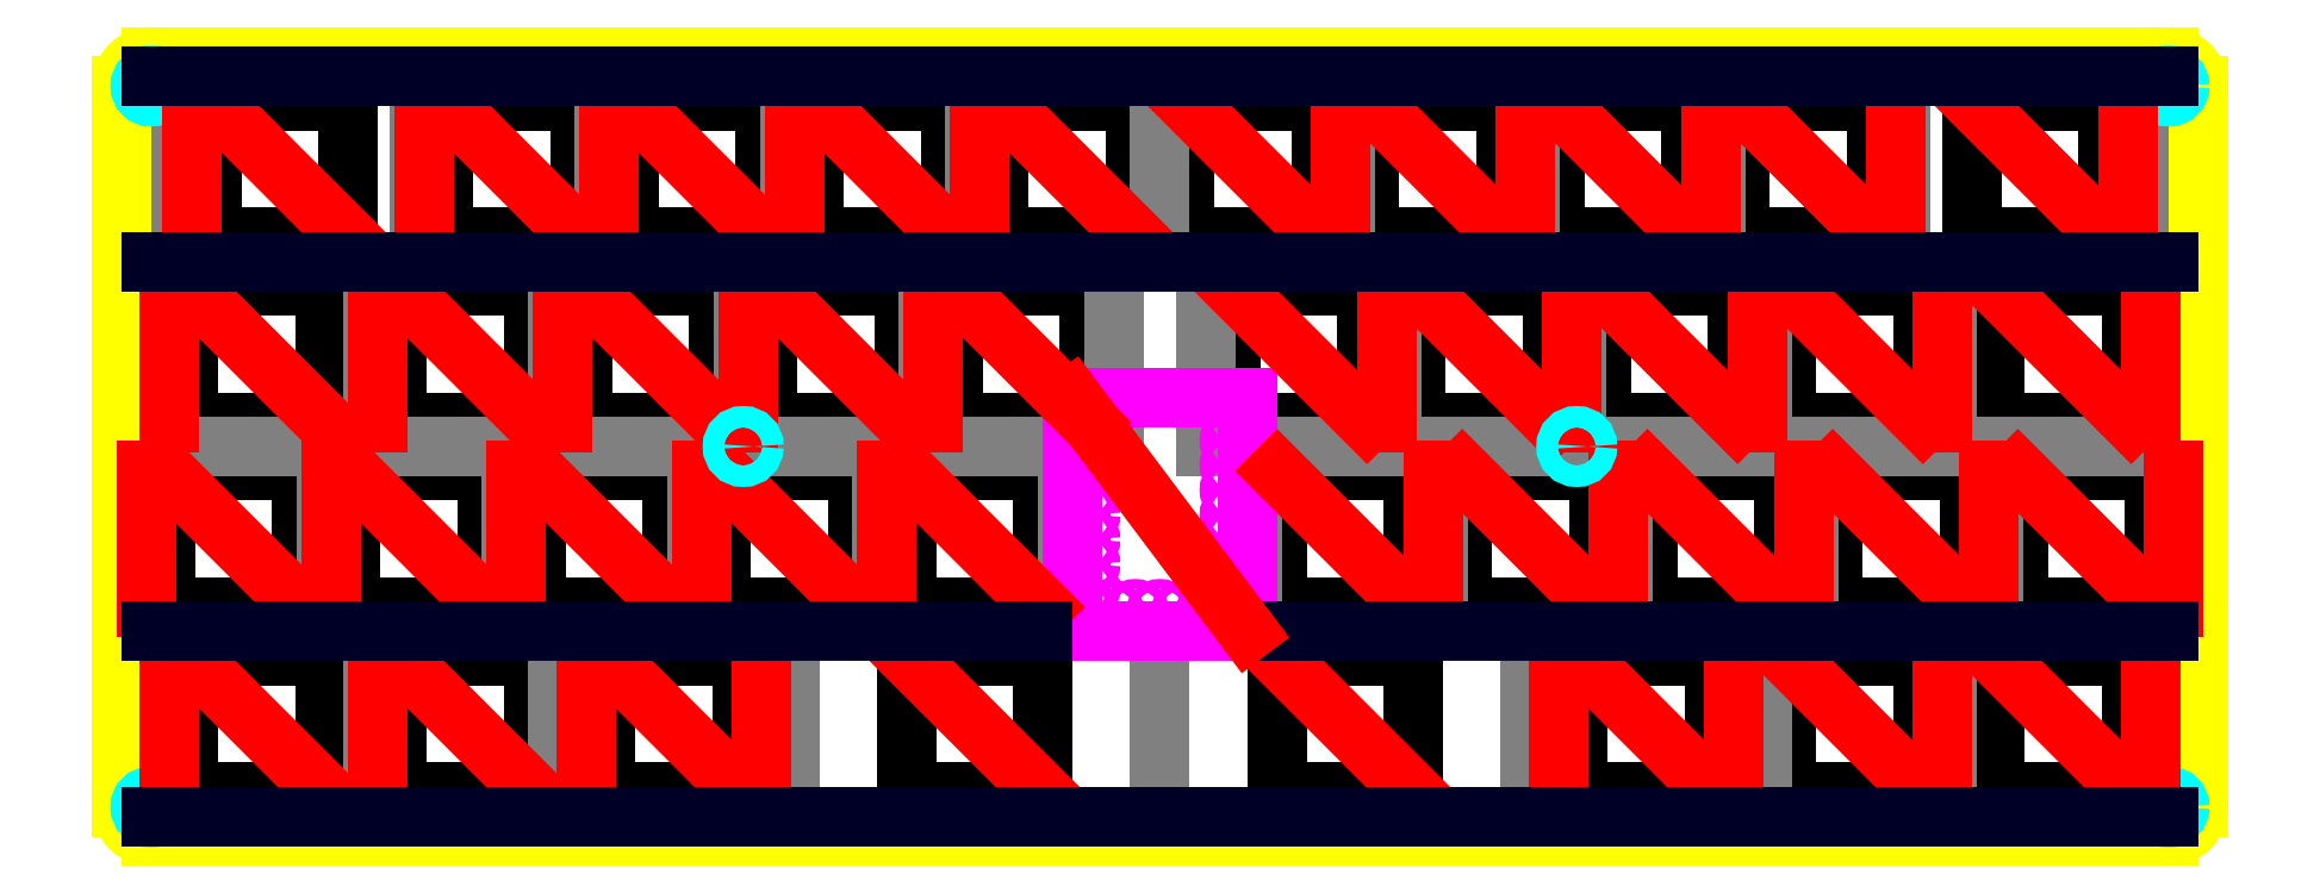
<metadata>
{"format":"dxf","ext":"dxf","renderer":"ezdxf+matplotlib","layout":"modelspace","background":"white","min_lineweight":24,"dpi":150}
</metadata>
<code>
0
SECTION
2
ENTITIES
0
LINE
8
0
10
-97.25
20
35.5
11
-83.25
21
35.5
0
LINE
8
0
10
-97.25
20
21.5
11
-83.25
21
21.5
0
LINE
8
0
10
-97.25
20
35.5
11
-97.25
21
21.5
0
LINE
8
0
10
-83.25
20
35.5
11
-83.25
21
21.5
0
LINE
8
0
10
-73.5
20
35.5
11
-59.5
21
35.5
0
LINE
8
0
10
-73.5
20
21.5
11
-59.5
21
21.5
0
LINE
8
0
10
-73.5
20
35.5
11
-73.5
21
21.5
0
LINE
8
0
10
-59.5
20
35.5
11
-59.5
21
21.5
0
LINE
8
0
10
-54.5
20
35.5
11
-40.5
21
35.5
0
LINE
8
0
10
-54.5
20
21.5
11
-40.5
21
21.5
0
LINE
8
0
10
-54.5
20
35.5
11
-54.5
21
21.5
0
LINE
8
0
10
-40.5
20
35.5
11
-40.5
21
21.5
0
LINE
8
0
10
-35.5
20
35.5
11
-21.5
21
35.5
0
LINE
8
0
10
-35.5
20
21.5
11
-21.5
21
21.5
0
LINE
8
0
10
-35.5
20
35.5
11
-35.5
21
21.5
0
LINE
8
0
10
-21.5
20
35.5
11
-21.5
21
21.5
0
LINE
8
0
10
-16.5
20
35.5
11
-2.5
21
35.5
0
LINE
8
0
10
-16.5
20
21.5
11
-2.5
21
21.5
0
LINE
8
0
10
-16.5
20
35.5
11
-16.5
21
21.5
0
LINE
8
0
10
-2.5
20
35.5
11
-2.5
21
21.5
0
LINE
8
0
10
2.5
20
35.5
11
16.5
21
35.5
0
LINE
8
0
10
2.5
20
21.5
11
16.5
21
21.5
0
LINE
8
0
10
2.5
20
35.5
11
2.5
21
21.5
0
LINE
8
0
10
16.5
20
35.5
11
16.5
21
21.5
0
LINE
8
0
10
21.5
20
35.5
11
35.5
21
35.5
0
LINE
8
0
10
21.5
20
21.5
11
35.5
21
21.5
0
LINE
8
0
10
21.5
20
35.5
11
21.5
21
21.5
0
LINE
8
0
10
35.5
20
35.5
11
35.5
21
21.5
0
LINE
8
0
10
40.5
20
35.5
11
54.5
21
35.5
0
LINE
8
0
10
40.5
20
21.5
11
54.5
21
21.5
0
LINE
8
0
10
40.5
20
35.5
11
40.5
21
21.5
0
LINE
8
0
10
54.5
20
35.5
11
54.5
21
21.5
0
LINE
8
0
10
59.5
20
35.5
11
73.5
21
35.5
0
LINE
8
0
10
59.5
20
21.5
11
73.5
21
21.5
0
LINE
8
0
10
59.5
20
35.5
11
59.5
21
21.5
0
LINE
8
0
10
73.5
20
35.5
11
73.5
21
21.5
0
LINE
8
0
10
83.25
20
35.5
11
97.25
21
35.5
0
LINE
8
0
10
83.25
20
21.5
11
97.25
21
21.5
0
LINE
8
0
10
83.25
20
35.5
11
83.25
21
21.5
0
LINE
8
0
10
97.25
20
35.5
11
97.25
21
21.5
0
LINE
8
0
10
-99.62
20
16.5
11
-85.62
21
16.5
0
LINE
8
0
10
-99.62
20
2.5
11
-85.62
21
2.5
0
LINE
8
0
10
-99.62
20
16.5
11
-99.62
21
2.5
0
LINE
8
0
10
-85.62
20
16.5
11
-85.62
21
2.5
0
LINE
8
0
10
-78.25
20
16.5
11
-64.25
21
16.5
0
LINE
8
0
10
-78.25
20
2.5
11
-64.25
21
2.5
0
LINE
8
0
10
-78.25
20
16.5
11
-78.25
21
2.5
0
LINE
8
0
10
-64.25
20
16.5
11
-64.25
21
2.5
0
LINE
8
0
10
-59.25
20
16.5
11
-45.25
21
16.5
0
LINE
8
0
10
-59.25
20
2.5
11
-45.25
21
2.5
0
LINE
8
0
10
-59.25
20
16.5
11
-59.25
21
2.5
0
LINE
8
0
10
-45.25
20
16.5
11
-45.25
21
2.5
0
LINE
8
0
10
-40.25
20
16.5
11
-26.25
21
16.5
0
LINE
8
0
10
-40.25
20
2.5
11
-26.25
21
2.5
0
LINE
8
0
10
-40.25
20
16.5
11
-40.25
21
2.5
0
LINE
8
0
10
-26.25
20
16.5
11
-26.25
21
2.5
0
LINE
8
0
10
-21.25
20
16.5
11
-7.25
21
16.5
0
LINE
8
0
10
-21.25
20
2.5
11
-7.25
21
2.5
0
LINE
8
0
10
-21.25
20
16.5
11
-21.25
21
2.5
0
LINE
8
0
10
-7.25
20
16.5
11
-7.25
21
2.5
0
LINE
8
0
10
7.25
20
16.5
11
21.25
21
16.5
0
LINE
8
0
10
7.25
20
2.5
11
21.25
21
2.5
0
LINE
8
0
10
7.25
20
16.5
11
7.25
21
2.5
0
LINE
8
0
10
21.25
20
16.5
11
21.25
21
2.5
0
LINE
8
0
10
26.25
20
16.5
11
40.25
21
16.5
0
LINE
8
0
10
26.25
20
2.5
11
40.25
21
2.5
0
LINE
8
0
10
26.25
20
16.5
11
26.25
21
2.5
0
LINE
8
0
10
40.25
20
16.5
11
40.25
21
2.5
0
LINE
8
0
10
45.25
20
16.5
11
59.25
21
16.5
0
LINE
8
0
10
45.25
20
2.5
11
59.25
21
2.5
0
LINE
8
0
10
45.25
20
16.5
11
45.25
21
2.5
0
LINE
8
0
10
59.25
20
16.5
11
59.25
21
2.5
0
LINE
8
0
10
64.25
20
16.5
11
78.25
21
16.5
0
LINE
8
0
10
64.25
20
2.5
11
78.25
21
2.5
0
LINE
8
0
10
64.25
20
16.5
11
64.25
21
2.5
0
LINE
8
0
10
78.25
20
16.5
11
78.25
21
2.5
0
LINE
8
0
10
85.62
20
16.5
11
99.62
21
16.5
0
LINE
8
0
10
85.62
20
2.5
11
99.62
21
2.5
0
LINE
8
0
10
85.62
20
16.5
11
85.62
21
2.5
0
LINE
8
0
10
99.62
20
16.5
11
99.62
21
2.5
0
LINE
8
0
10
-102
20
-2.5
11
-88
21
-2.5
0
LINE
8
0
10
-102
20
-16.5
11
-88
21
-16.5
0
LINE
8
0
10
-102
20
-2.5
11
-102
21
-16.5
0
LINE
8
0
10
-88
20
-2.5
11
-88
21
-16.5
0
LINE
8
0
10
-83
20
-2.5
11
-69
21
-2.5
0
LINE
8
0
10
-83
20
-16.5
11
-69
21
-16.5
0
LINE
8
0
10
-83
20
-2.5
11
-83
21
-16.5
0
LINE
8
0
10
-69
20
-2.5
11
-69
21
-16.5
0
LINE
8
0
10
-64
20
-2.5
11
-50
21
-2.5
0
LINE
8
0
10
-64
20
-16.5
11
-50
21
-16.5
0
LINE
8
0
10
-64
20
-2.5
11
-64
21
-16.5
0
LINE
8
0
10
-50
20
-2.5
11
-50
21
-16.5
0
LINE
8
0
10
-45
20
-2.5
11
-31
21
-2.5
0
LINE
8
0
10
-45
20
-16.5
11
-31
21
-16.5
0
LINE
8
0
10
-45
20
-2.5
11
-45
21
-16.5
0
LINE
8
0
10
-31
20
-2.5
11
-31
21
-16.5
0
LINE
8
0
10
-26
20
-2.5
11
-12
21
-2.5
0
LINE
8
0
10
-26
20
-16.5
11
-12
21
-16.5
0
LINE
8
0
10
-26
20
-2.5
11
-26
21
-16.5
0
LINE
8
0
10
-12
20
-2.5
11
-12
21
-16.5
0
LINE
8
0
10
12
20
-2.5
11
26
21
-2.5
0
LINE
8
0
10
12
20
-16.5
11
26
21
-16.5
0
LINE
8
0
10
12
20
-2.5
11
12
21
-16.5
0
LINE
8
0
10
26
20
-2.5
11
26
21
-16.5
0
LINE
8
0
10
31
20
-2.5
11
45
21
-2.5
0
LINE
8
0
10
31
20
-16.5
11
45
21
-16.5
0
LINE
8
0
10
31
20
-2.5
11
31
21
-16.5
0
LINE
8
0
10
45
20
-2.5
11
45
21
-16.5
0
LINE
8
0
10
50
20
-2.5
11
64
21
-2.5
0
LINE
8
0
10
50
20
-16.5
11
64
21
-16.5
0
LINE
8
0
10
50
20
-2.5
11
50
21
-16.5
0
LINE
8
0
10
64
20
-2.5
11
64
21
-16.5
0
LINE
8
0
10
69
20
-2.5
11
83
21
-2.5
0
LINE
8
0
10
69
20
-16.5
11
83
21
-16.5
0
LINE
8
0
10
69
20
-2.5
11
69
21
-16.5
0
LINE
8
0
10
83
20
-2.5
11
83
21
-16.5
0
LINE
8
0
10
88
20
-2.5
11
102
21
-2.5
0
LINE
8
0
10
88
20
-16.5
11
102
21
-16.5
0
LINE
8
0
10
88
20
-2.5
11
88
21
-16.5
0
LINE
8
0
10
102
20
-2.5
11
102
21
-16.5
0
LINE
8
0
10
-99.62
20
-21.5
11
-85.62
21
-21.5
0
LINE
8
0
10
-99.62
20
-35.5
11
-85.62
21
-35.5
0
LINE
8
0
10
-99.62
20
-21.5
11
-99.62
21
-35.5
0
LINE
8
0
10
-85.62
20
-21.5
11
-85.62
21
-35.5
0
LINE
8
0
10
-78.25
20
-21.5
11
-64.25
21
-21.5
0
LINE
8
0
10
-78.25
20
-35.5
11
-64.25
21
-35.5
0
LINE
8
0
10
-78.25
20
-21.5
11
-78.25
21
-35.5
0
LINE
8
0
10
-64.25
20
-21.5
11
-64.25
21
-35.5
0
LINE
8
0
10
-56.88
20
-21.5
11
-42.88
21
-21.5
0
LINE
8
0
10
-56.88
20
-35.5
11
-42.88
21
-35.5
0
LINE
8
0
10
-56.88
20
-21.5
11
-56.88
21
-35.5
0
LINE
8
0
10
-42.88
20
-21.5
11
-42.88
21
-35.5
0
LINE
8
0
10
-26
20
-21.5
11
-12
21
-21.5
0
LINE
8
0
10
-26
20
-35.5
11
-12
21
-35.5
0
LINE
8
0
10
-26
20
-21.5
11
-26
21
-35.5
0
LINE
8
0
10
-12
20
-21.5
11
-12
21
-35.5
0
LINE
8
0
10
12
20
-21.5
11
26
21
-21.5
0
LINE
8
0
10
12
20
-35.5
11
26
21
-35.5
0
LINE
8
0
10
12
20
-21.5
11
12
21
-35.5
0
LINE
8
0
10
26
20
-21.5
11
26
21
-35.5
0
LINE
8
0
10
42.88
20
-21.5
11
56.88
21
-21.5
0
LINE
8
0
10
42.88
20
-35.5
11
56.88
21
-35.5
0
LINE
8
0
10
42.88
20
-21.5
11
42.88
21
-35.5
0
LINE
8
0
10
56.88
20
-21.5
11
56.88
21
-35.5
0
LINE
8
0
10
64.25
20
-21.5
11
78.25
21
-21.5
0
LINE
8
0
10
64.25
20
-35.5
11
78.25
21
-35.5
0
LINE
8
0
10
64.25
20
-21.5
11
64.25
21
-35.5
0
LINE
8
0
10
78.25
20
-21.5
11
78.25
21
-35.5
0
LINE
8
0
10
85.62
20
-21.5
11
99.62
21
-21.5
0
LINE
8
0
10
85.62
20
-35.5
11
99.62
21
-35.5
0
LINE
8
0
10
85.62
20
-21.5
11
85.62
21
-35.5
0
LINE
8
0
10
99.62
20
-21.5
11
99.62
21
-35.5
0
LINE
8
keycap
10
104.5
20
38
11
104.5
21
-38
0
LINE
8
keycap
10
-104.5
20
-38
11
104.5
21
-38
0
LINE
8
keycap
10
-104.5
20
38
11
104.5
21
38
0
LINE
8
keycap
10
-104.5
20
38
11
-104.5
21
-38
0
LINE
8
keycap
10
-104.5
20
19
11
104.5
21
19
0
LINE
8
keycap
10
-104.5
20
-19
11
104.5
21
-19
0
LINE
8
keycap
10
-61.75
20
-19
11
-61.75
21
-38
0
LINE
8
keycap
10
-80.75
20
-19
11
-80.75
21
-38
0
LINE
8
keycap
10
-38
20
-19
11
-38
21
-38
0
LINE
8
keycap
10
0
20
-19
11
0
21
-38
0
LINE
8
keycap
10
38
20
-19
11
38
21
-38
0
LINE
8
keycap
10
61.75
20
-19
11
61.75
21
-38
0
LINE
8
keycap
10
80.75
20
-19
11
80.75
21
-38
0
LINE
8
keycap
10
85.5
20
-19
11
85.5
21
0
0
LINE
8
keycap
10
66.5
20
-19
11
66.5
21
2.327e-15
0
LINE
8
keycap
10
47.5
20
-19
11
47.5
21
4.654e-15
0
LINE
8
keycap
10
28.5
20
-19
11
28.5
21
6.98e-15
0
LINE
8
keycap
10
9.5
20
-19
11
9.5
21
9.307e-15
0
LINE
8
keycap
10
-85.5
20
-7.105e-15
11
-85.5
21
-19
0
LINE
8
keycap
10
-66.5
20
-1.176e-14
11
-66.5
21
-19
0
LINE
8
keycap
10
-47.5
20
-1.641e-14
11
-47.5
21
-19
0
LINE
8
keycap
10
-28.5
20
-2.107e-14
11
-28.5
21
-19
0
LINE
8
keycap
10
-9.5
20
-2.572e-14
11
-9.5
21
-19
0
LINE
8
keycap
10
-80.75
20
0
11
-80.75
21
19
0
LINE
8
keycap
10
-61.75
20
-4.654e-15
11
-61.75
21
19
0
LINE
8
keycap
10
-42.75
20
-9.307e-15
11
-42.75
21
19
0
LINE
8
keycap
10
-23.75
20
-1.396e-14
11
-23.75
21
19
0
LINE
8
keycap
10
-4.75
20
-1.861e-14
11
-4.75
21
19
0
LINE
8
keycap
10
80.75
20
19
11
80.75
21
7.105e-15
0
LINE
8
keycap
10
61.75
20
19
11
61.75
21
1.409e-14
0
LINE
8
keycap
10
42.75
20
19
11
42.75
21
2.107e-14
0
LINE
8
keycap
10
23.75
20
19
11
23.75
21
2.805e-14
0
LINE
8
keycap
10
4.75
20
19
11
4.75
21
3.503e-14
0
LINE
8
keycap
10
0
20
38
11
0
21
19
0
LINE
8
keycap
10
-19
20
38
11
-19
21
19
0
LINE
8
keycap
10
19
20
38
11
19
21
19
0
LINE
8
keycap
10
38
20
38
11
38
21
19
0
LINE
8
keycap
10
-38
20
38
11
-38
21
19
0
LINE
8
keycap
10
-57
20
38
11
-57
21
19
0
LINE
8
keycap
10
-76
20
38
11
-76
21
19
0
LINE
8
keycap
10
57
20
38
11
57
21
19
0
LINE
8
keycap
10
76
20
38
11
76
21
19
0
LINE
8
keycap
10
-104.5
20
0
11
-4.75
21
-1.861e-14
0
LINE
8
keycap
10
4.75
20
3.503e-14
11
104.5
21
0
0
LINE
8
rpi
10
-9
20
-19
11
9
21
-19
0
LINE
8
rpi
10
-9
20
5
11
-9
21
-19
0
LINE
8
rpi
10
9
20
5
11
9
21
-19
0
LINE
8
rpi
10
-9
20
5
11
9
21
5
0
CIRCLE
8
rpi
10
-7.62
20
3.16
40
0.5
0
CIRCLE
8
rpi
10
-7.62
20
0.62
40
0.5
0
CIRCLE
8
rpi
10
-7.62
20
-1.92
40
0.5
0
CIRCLE
8
rpi
10
-7.62
20
-4.46
40
0.5
0
CIRCLE
8
rpi
10
-7.62
20
-7
40
0.5
0
CIRCLE
8
rpi
10
-7.62
20
-9.54
40
0.5
0
CIRCLE
8
rpi
10
-7.62
20
-12.08
40
0.5
0
CIRCLE
8
rpi
10
-7.62
20
-14.62
40
0.5
0
CIRCLE
8
rpi
10
-7.62
20
-17.16
40
0.5
0
CIRCLE
8
rpi
10
-5.08
20
-17.16
40
0.5
0
CIRCLE
8
rpi
10
-2.54
20
-17.16
40
0.5
0
CIRCLE
8
rpi
10
0
20
-17.16
40
0.5
0
CIRCLE
8
rpi
10
2.54
20
-17.16
40
0.5
0
CIRCLE
8
rpi
10
5.08
20
-17.16
40
0.5
0
CIRCLE
8
rpi
10
7.62
20
-17.16
40
0.5
0
CIRCLE
8
rpi
10
7.62
20
-14.62
40
0.5
0
CIRCLE
8
rpi
10
7.62
20
-12.08
40
0.5
0
CIRCLE
8
rpi
10
7.62
20
-9.54
40
0.5
0
CIRCLE
8
rpi
10
7.62
20
-7
40
0.5
0
CIRCLE
8
rpi
10
7.62
20
-4.46
40
0.5
0
CIRCLE
8
rpi
10
7.62
20
-1.92
40
0.5
0
CIRCLE
8
rpi
10
7.62
20
0.62
40
0.5
0
CIRCLE
8
rpi
10
7.62
20
3.16
40
0.5
0
LINE
8
edge
10
-103.5
20
40
11
103.5
21
40
0
ARC
8
edge
10
103.5
20
37
40
3
50
0
51
90
0
LINE
8
edge
10
106.5
20
37
11
106.5
21
-37
0
LINE
8
edge
10
-103.5
20
-40
11
103.5
21
-40
0
ARC
8
edge
10
103.5
20
-37
40
3
50
270
51
0
0
ARC
8
edge
10
-103.5
20
-37
40
3
50
180
51
270
0
LINE
8
edge
10
-106.5
20
37
11
-106.5
21
-37
0
ARC
8
edge
10
-103.5
20
37
40
3
50
90
51
180
0
CIRCLE
8
percage
10
103.5
20
37
40
1.1
0
CIRCLE
8
percage
10
103.5
20
-37
40
1.1
0
CIRCLE
8
percage
10
-103.5
20
-37
40
1.1
0
CIRCLE
8
percage
10
-103.5
20
37
40
1.1
0
LINE
8
placement
10
-97.25
20
35.5
11
-83.25
21
21.5
0
LINE
8
placement
10
-73.5
20
35.5
11
-59.5
21
21.5
0
LINE
8
placement
10
-54.5
20
35.5
11
-40.5
21
21.5
0
LINE
8
placement
10
-35.5
20
35.5
11
-21.5
21
21.5
0
LINE
8
placement
10
-16.5
20
35.5
11
-2.5
21
21.5
0
LINE
8
placement
10
2.5
20
35.5
11
16.5
21
21.5
0
LINE
8
placement
10
21.5
20
35.5
11
35.5
21
21.5
0
LINE
8
placement
10
-78.25
20
16.5
11
-64.25
21
2.5
0
LINE
8
placement
10
-59.25
20
16.5
11
-45.25
21
2.5
0
LINE
8
placement
10
-40.25
20
16.5
11
-26.25
21
2.5
0
LINE
8
placement
10
7.25
20
16.5
11
21.25
21
2.5
0
LINE
8
placement
10
26.25
20
16.5
11
40.25
21
2.5
0
LINE
8
placement
10
45.25
20
16.5
11
59.25
21
2.5
0
LINE
8
placement
10
12
20
-2.5
11
26
21
-16.5
0
LINE
8
placement
10
31
20
-2.5
11
45
21
-16.5
0
LINE
8
placement
10
50
20
-2.5
11
64
21
-16.5
0
LINE
8
placement
10
-83
20
-2.5
11
-69
21
-16.5
0
LINE
8
placement
10
-64
20
-2.5
11
-50
21
-16.5
0
LINE
8
placement
10
-45
20
-2.5
11
-31
21
-16.5
0
LINE
8
placement
10
40.5
20
35.5
11
54.5
21
21.5
0
LINE
8
placement
10
59.5
20
35.5
11
73.5
21
21.5
0
LINE
8
placement
10
83.25
20
35.5
11
97.25
21
21.5
0
LINE
8
placement
10
85.62
20
16.5
11
99.62
21
2.5
0
LINE
8
placement
10
64.25
20
16.5
11
78.25
21
2.5
0
LINE
8
placement
10
69
20
-2.5
11
83
21
-16.5
0
LINE
8
placement
10
88
20
-2.5
11
102
21
-16.5
0
LINE
8
placement
10
85.62
20
-21.5
11
99.62
21
-35.5
0
LINE
8
placement
10
64.25
20
-21.5
11
78.25
21
-35.5
0
LINE
8
placement
10
42.88
20
-21.5
11
56.88
21
-35.5
0
LINE
8
placement
10
12
20
-21.5
11
26
21
-35.5
0
LINE
8
placement
10
-26
20
-21.5
11
-12
21
-35.5
0
LINE
8
placement
10
-56.88
20
-21.5
11
-42.88
21
-35.5
0
LINE
8
placement
10
-78.25
20
-21.5
11
-64.25
21
-35.5
0
LINE
8
placement
10
-99.62
20
-21.5
11
-85.62
21
-35.5
0
LINE
8
placement
10
-102
20
-2.5
11
-88
21
-16.5
0
LINE
8
placement
10
-99.62
20
16.5
11
-85.62
21
2.5
0
LINE
8
placement
10
-21.25
20
16.5
11
-7.25
21
2.5
0
LINE
8
placement
10
-26
20
-2.5
11
-12
21
-16.5
0
LINE
8
placement
10
-99.25
20
35.5
11
-99.25
21
21.5
0
LINE
8
placement
10
-75.5
20
35.5
11
-75.5
21
21.5
0
LINE
8
placement
10
-56.5
20
35.5
11
-56.5
21
21.5
0
LINE
8
placement
10
-37.5
20
35.5
11
-37.5
21
21.5
0
LINE
8
placement
10
-18.5
20
35.5
11
-18.5
21
21.5
0
LINE
8
placement
10
18.5
20
35.5
11
18.5
21
21.5
0
LINE
8
placement
10
37.5
20
35.5
11
37.5
21
21.5
0
LINE
8
placement
10
75.5
20
35.5
11
75.5
21
21.5
0
LINE
8
placement
10
56.5
20
35.5
11
56.5
21
21.5
0
LINE
8
placement
10
99.25
20
35.5
11
99.25
21
21.5
0
LINE
8
placement
10
-101.6
20
16.5
11
-101.6
21
2.5
0
LINE
8
placement
10
-104
20
-2.5
11
-104
21
-16.5
0
LINE
8
placement
10
-85
20
-2.5
11
-85
21
-16.5
0
LINE
8
placement
10
-66
20
-2.5
11
-66
21
-16.5
0
LINE
8
placement
10
-47
20
-2.5
11
-47
21
-16.5
0
LINE
8
placement
10
-28
20
-2.5
11
-28
21
-16.5
0
LINE
8
placement
10
28
20
-2.5
11
28
21
-16.5
0
LINE
8
placement
10
47
20
-2.5
11
47
21
-16.5
0
LINE
8
placement
10
66
20
-2.5
11
66
21
-16.5
0
LINE
8
placement
10
85
20
-2.5
11
85
21
-16.5
0
LINE
8
placement
10
104
20
-2.5
11
104
21
-16.5
0
LINE
8
placement
10
101.6
20
16.5
11
101.6
21
2.5
0
LINE
8
placement
10
80.25
20
16.5
11
80.25
21
2.5
0
LINE
8
placement
10
61.25
20
16.5
11
61.25
21
2.5
0
LINE
8
placement
10
42.25
20
16.5
11
42.25
21
2.5
0
LINE
8
placement
10
23.25
20
16.5
11
23.25
21
2.5
0
LINE
8
placement
10
-23.25
20
16.5
11
-23.25
21
2.5
0
LINE
8
placement
10
-42.25
20
16.5
11
-42.25
21
2.5
0
LINE
8
placement
10
-61.25
20
16.5
11
-61.25
21
2.5
0
LINE
8
placement
10
-80.25
20
16.5
11
-80.25
21
2.5
0
LINE
8
placement
10
-101.6
20
-21.5
11
-101.6
21
-35.5
0
LINE
8
placement
10
-80.25
20
-21.5
11
-80.25
21
-35.5
0
LINE
8
placement
10
-58.88
20
-21.5
11
-58.88
21
-35.5
0
LINE
8
placement
10
-40.88
20
-21.5
11
-40.88
21
-35.5
0
LINE
8
placement
10
40.88
20
-21.5
11
40.88
21
-35.5
0
LINE
8
placement
10
58.88
20
-21.5
11
58.88
21
-35.5
0
LINE
8
placement
10
80.25
20
-21.5
11
80.25
21
-35.5
0
LINE
8
placement
10
101.6
20
-21.5
11
101.6
21
-35.5
0
LINE
8
line
10
-103.5
20
38
11
103.5
21
38
0
LINE
8
line
10
-103.5
20
-38
11
103.5
21
-38
0
LINE
8
line
10
-103.5
20
19
11
103.5
21
19
0
LINE
8
line
10
64.25
20
-19
11
78.25
21
-19
0
LINE
8
line
10
-103.5
20
-19
11
-12
21
-19
0
LINE
8
line
10
103.5
20
-19
11
12
21
-19
0
LINE
8
placement
10
-9
20
5
11
9
21
-19
0
CIRCLE
8
percage
10
-42.75
20
-9.307e-15
40
1.1
0
CIRCLE
8
percage
10
42.75
20
2.168e-14
40
1.1
0
ENDSEC
0
EOF

</code>
